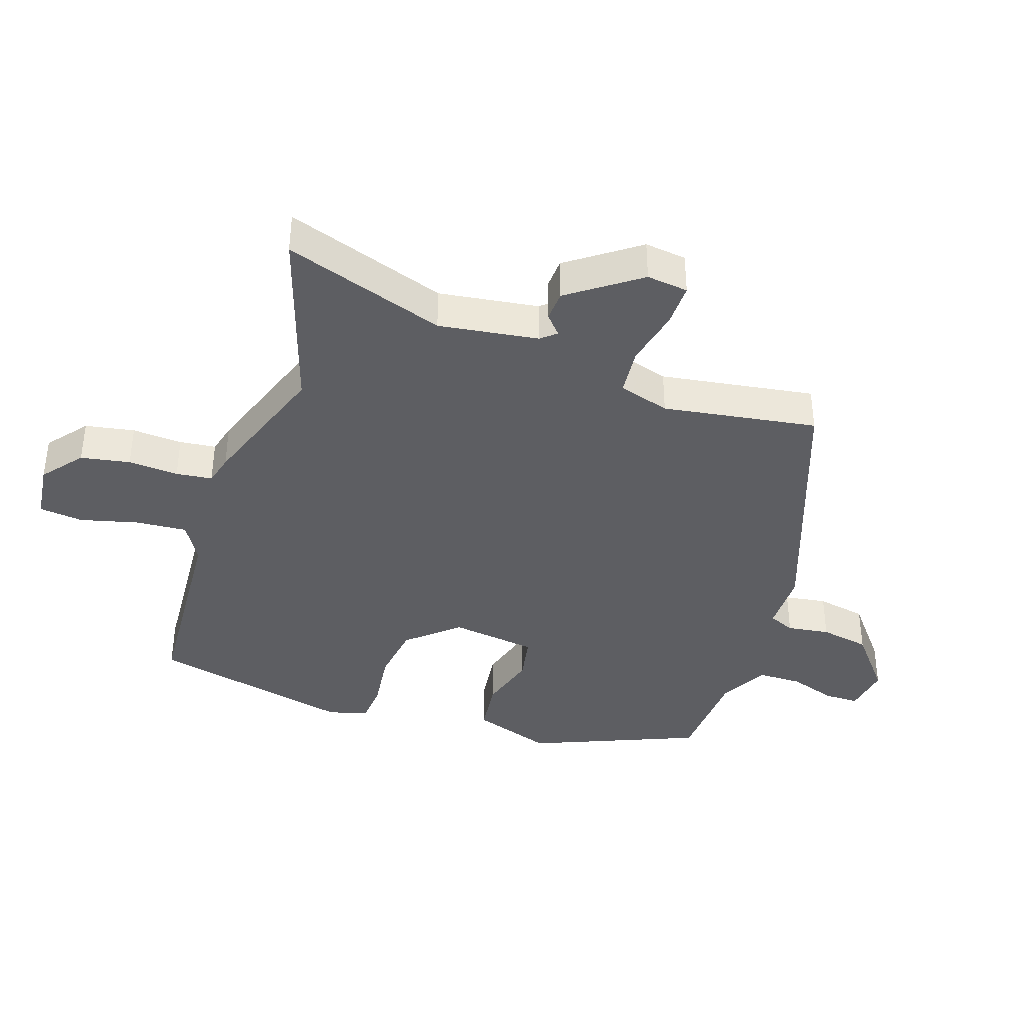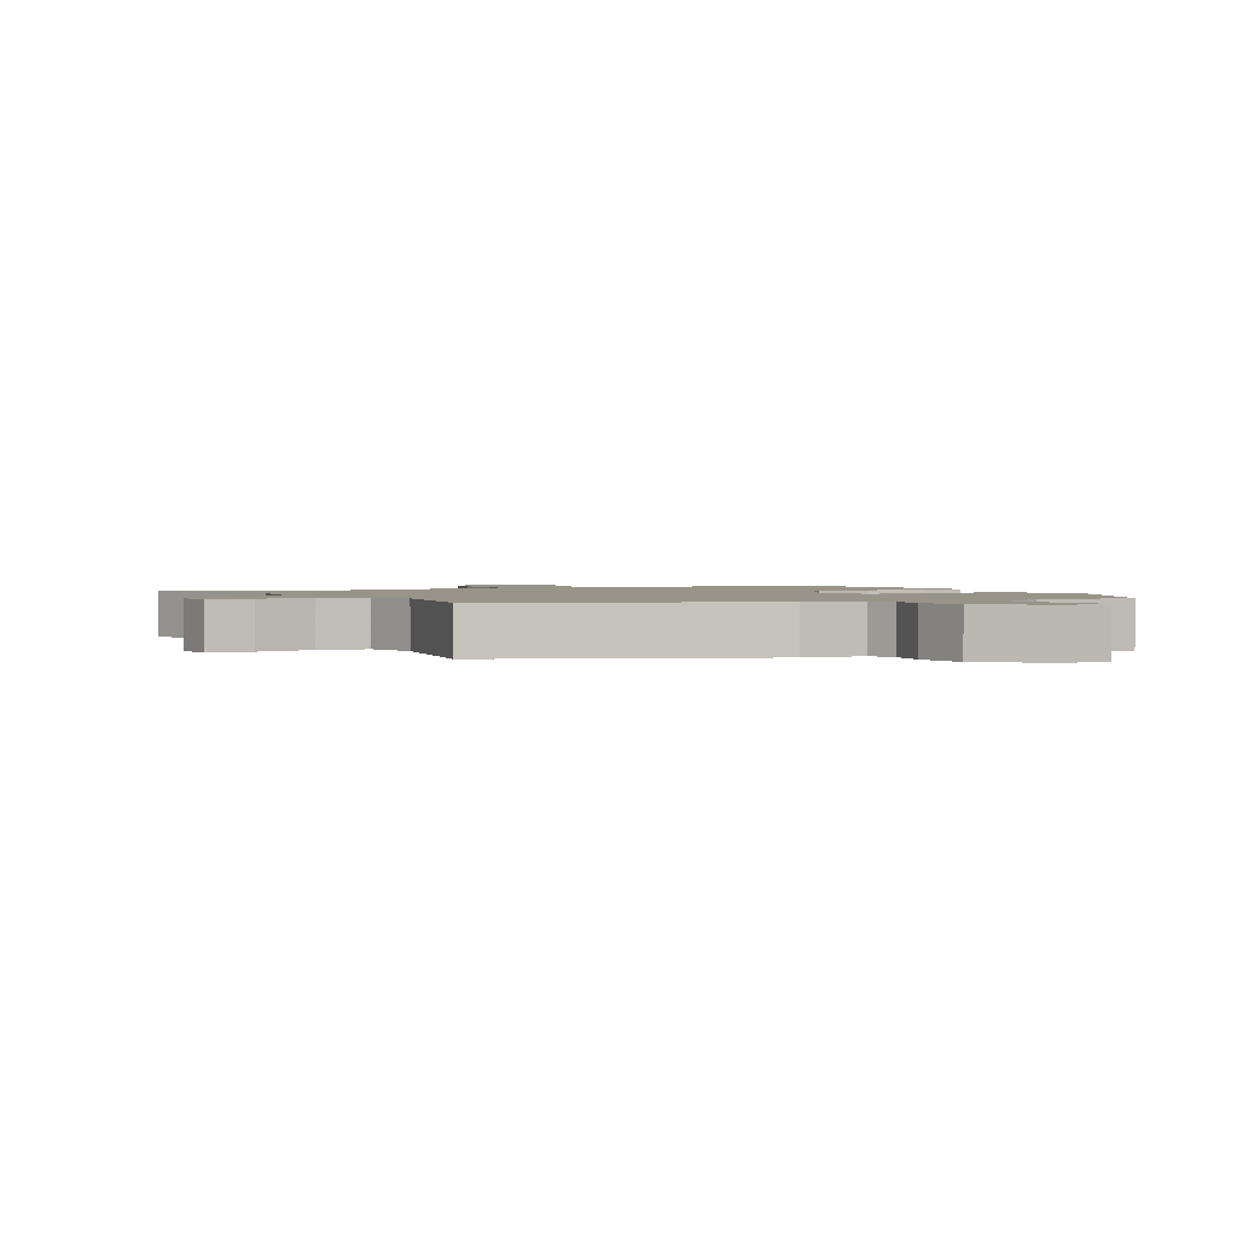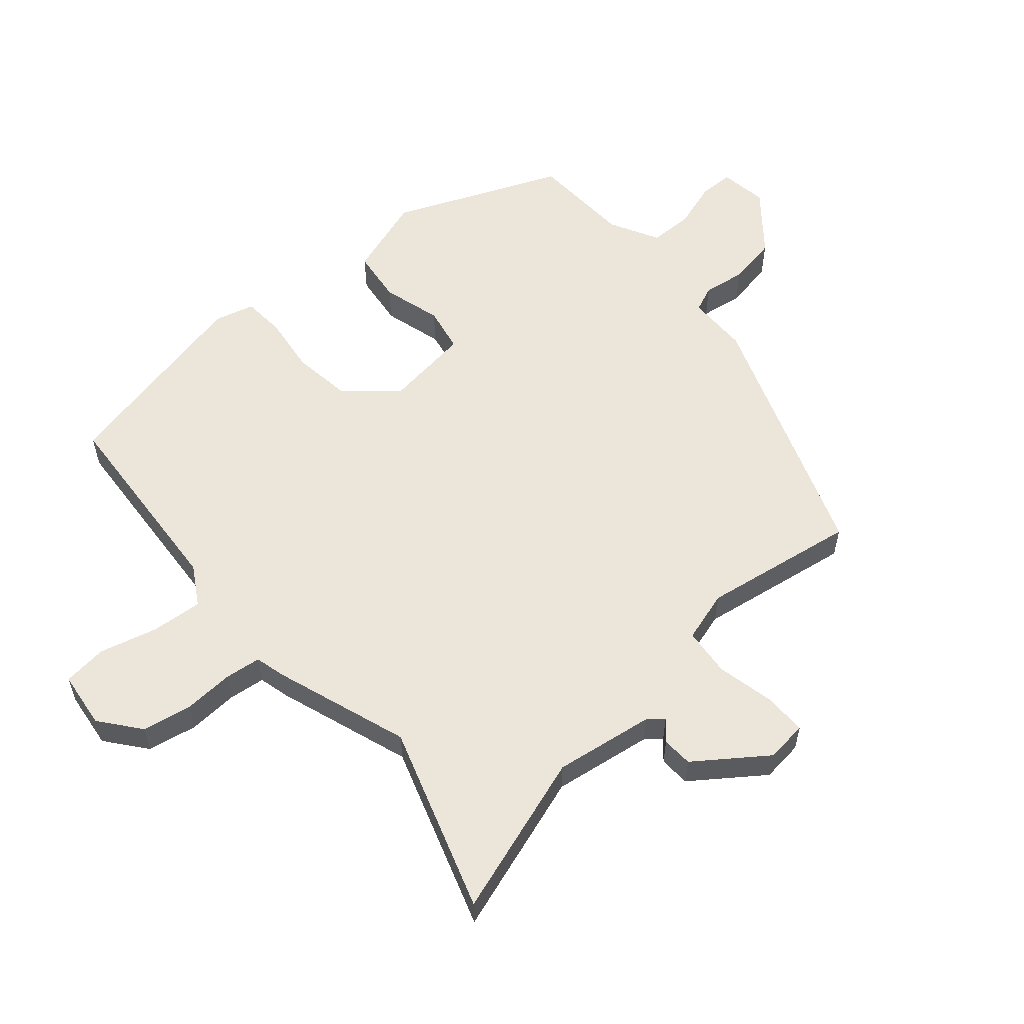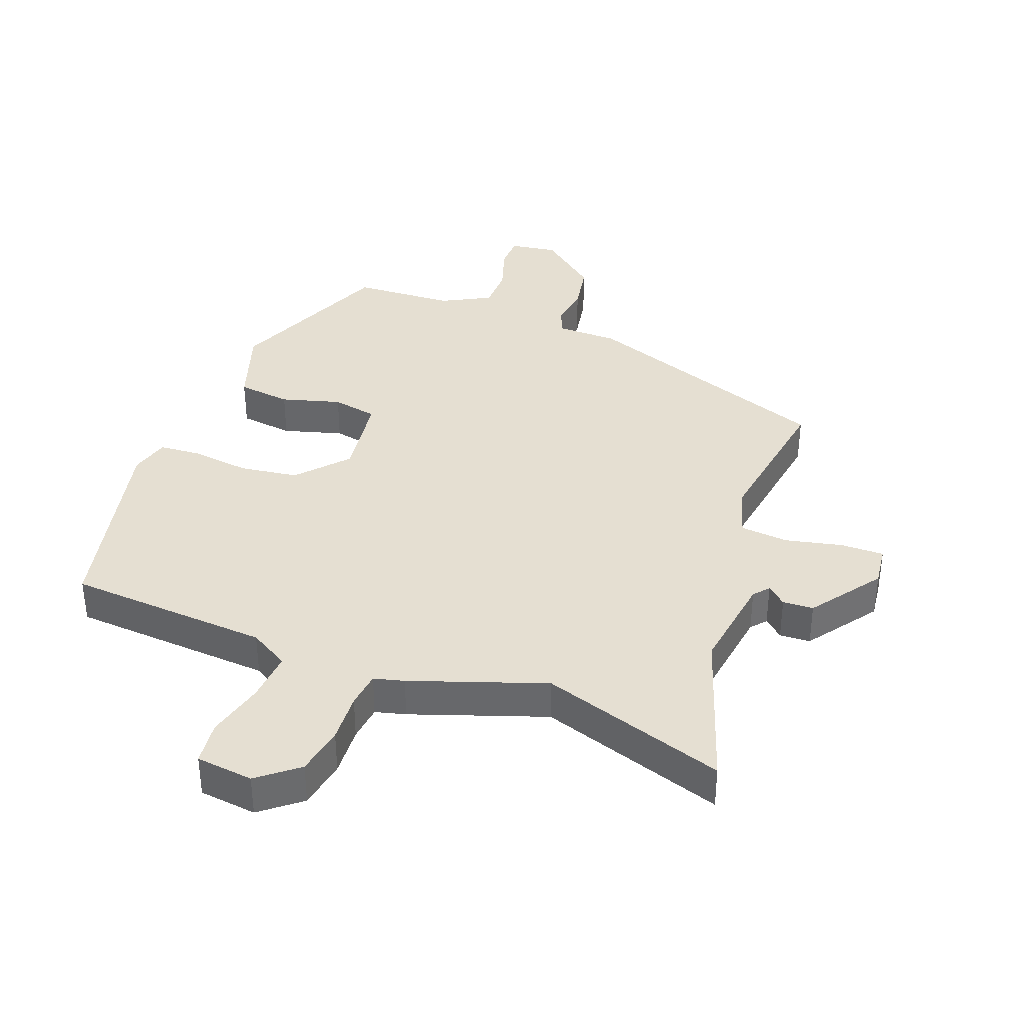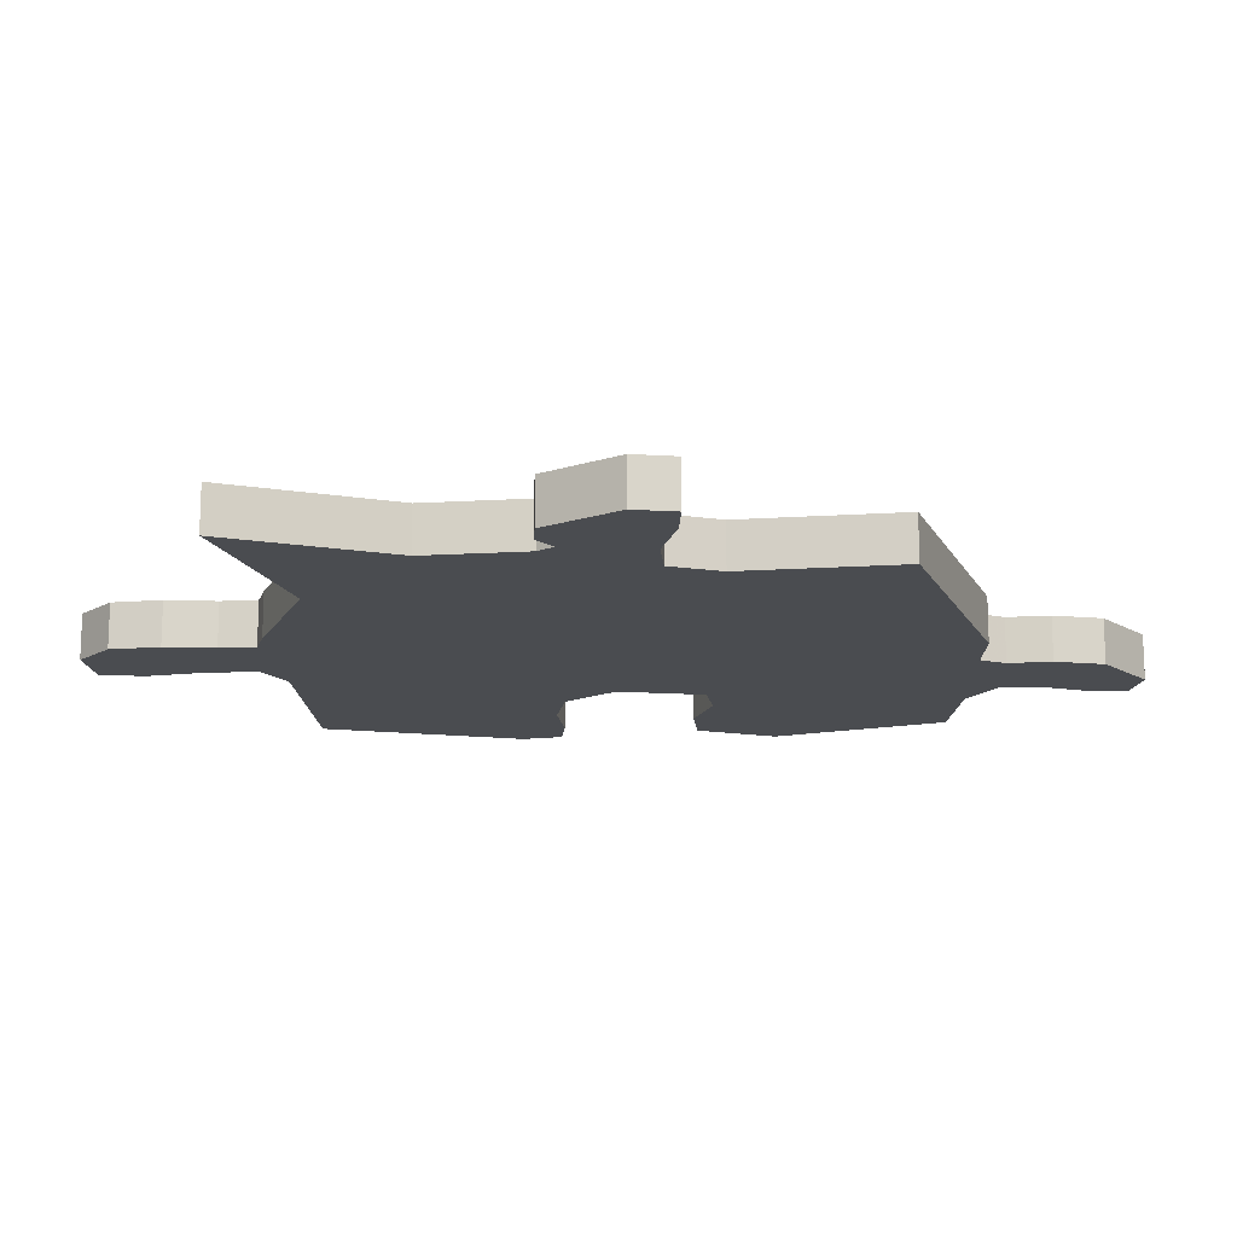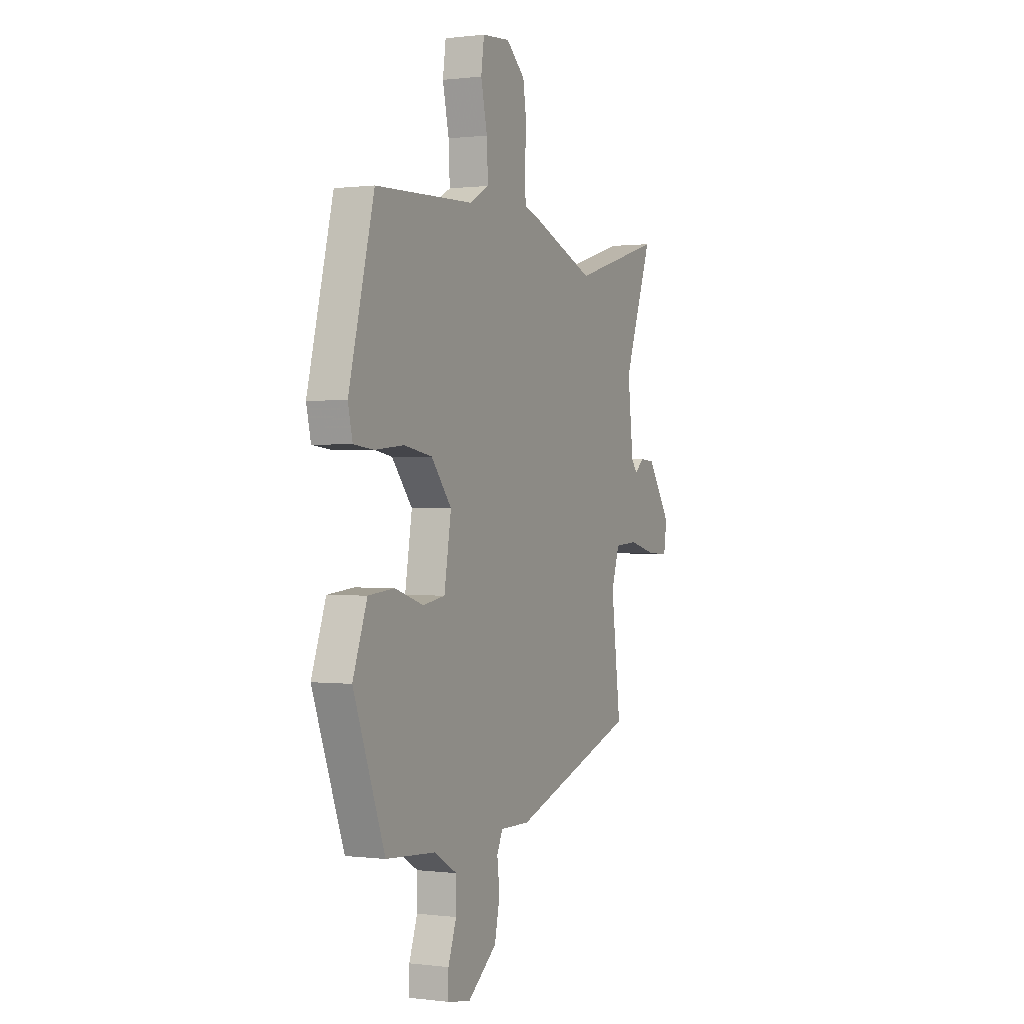
<metadata>
{"format":"obj","ext":"obj","renderer":"f3d","projection":"perspective","resolution":1024,"background":"white","views":[{"elev":-39.0,"azim":73.1,"up":"+Y"},{"elev":1.7,"azim":156.2,"up":"+Y"},{"elev":57.0,"azim":51.1,"up":"+Y"},{"elev":37.3,"azim":22.4,"up":"+Y"},{"elev":-14.9,"azim":90.9,"up":"+Y"},{"elev":0.4,"azim":-65.0,"up":"+Z"}]}
</metadata>
<code>
v -0.465 0.07 0.516
v -0.14 0.07 0.528
v -0.076 0.07 0.563
v -0.08 0.07 0.645
v -0.101 0.07 0.738
v -0.091 0.07 0.808
v 0.001 0.07 0.816
v 0.063 0.07 0.763
v 0.075 0.07 0.684
v 0.068 0.07 0.604
v 0.073 0.07 0.546
v 0.121 0.07 0.532
v 0.333 0.07 0.451
v 0.632 0.07 0.538
v 0.538 0.07 0.283
v 0.556 0.07 0.124
v 0.576 0.07 0.099
v 0.607 0.07 0.125
v 0.656 0.07 0.121
v 0.733 0.07 0.007
v 0.723 0.07 -0.059
v 0.654 0.07 -0.056
v 0.563 0.07 -0.033
v 0.486 0.07 -0.038
v 0.459 0.07 -0.119
v 0.49 0.07 -0.366
v 0.077 0.07 -0.502
v -0.021 0.07 -0.5
v -0.04 0.07 -0.541
v -0.032 0.07 -0.609
v -0.049 0.07 -0.688
v -0.146 0.07 -0.762
v -0.222 0.07 -0.748
v -0.221 0.07 -0.693
v -0.194 0.07 -0.618
v -0.193 0.07 -0.548
v -0.27 0.07 -0.504
v -0.432 0.07 -0.491
v -0.535 0.07 -0.22
v -0.488 0.07 -0.093
v -0.402 0.07 -0.085
v -0.308 0.07 -0.115
v -0.235 0.07 -0.103
v -0.212 0.07 0.035
v -0.279 0.07 0.116
v -0.372 0.07 0.132
v -0.466 0.07 0.123
v -0.533 0.07 0.13
v -0.548 0.07 0.194
v -0.465 0 0.516
v -0.14 0 0.528
v -0.076 0 0.563
v -0.08 0 0.645
v -0.101 0 0.738
v -0.091 0 0.808
v 0.001 0 0.816
v 0.063 0 0.763
v 0.075 0 0.684
v 0.068 0 0.604
v 0.073 0 0.546
v 0.121 0 0.532
v 0.333 0 0.451
v 0.632 0 0.538
v 0.538 0 0.283
v 0.556 0 0.124
v 0.576 0 0.099
v 0.607 0 0.125
v 0.656 0 0.121
v 0.733 0 0.007
v 0.723 0 -0.059
v 0.654 0 -0.056
v 0.563 0 -0.033
v 0.486 0 -0.038
v 0.459 0 -0.119
v 0.49 0 -0.366
v 0.077 0 -0.502
v -0.021 0 -0.5
v -0.04 0 -0.541
v -0.032 0 -0.609
v -0.049 0 -0.688
v -0.146 0 -0.762
v -0.222 0 -0.748
v -0.221 0 -0.693
v -0.194 0 -0.618
v -0.193 0 -0.548
v -0.27 0 -0.504
v -0.432 0 -0.491
v -0.535 0 -0.22
v -0.488 0 -0.093
v -0.402 0 -0.085
v -0.308 0 -0.115
v -0.235 0 -0.103
v -0.212 0 0.035
v -0.279 0 0.116
v -0.372 0 0.132
v -0.466 0 0.123
v -0.533 0 0.13
v -0.548 0 0.194
f 46 47 48 49
f 45 46 49 1
f 44 45 1 2
f 39 40 41 42
f 37 38 39 42
f 36 37 42 43
f 32 33 34 35
f 32 35 36
f 29 30 31 32
f 28 29 32 36
f 25 26 27 28
f 24 25 28 36
f 20 21 22 23
f 20 23 24
f 17 18 19 20
f 17 20 24
f 16 17 24 36
f 13 14 15
f 11 12 13 15
f 11 15 16 36
f 7 8 9 10
f 4 5 6 7
f 3 4 7 10
f 44 2 3 10
f 36 43 44
f 10 11 36 44
f 98 97 96 95
f 50 98 95 94
f 51 50 94 93
f 91 90 89 88
f 91 88 87 86
f 92 91 86 85
f 84 83 82 81
f 85 84 81
f 81 80 79 78
f 85 81 78 77
f 77 76 75 74
f 85 77 74 73
f 72 71 70 69
f 73 72 69
f 69 68 67 66
f 73 69 66
f 85 73 66 65
f 64 63 62
f 64 62 61 60
f 85 65 64 60
f 59 58 57 56
f 56 55 54 53
f 59 56 53 52
f 59 52 51 93
f 93 92 85
f 93 85 60 59
f 1 50 51 2
f 2 51 52 3
f 3 52 53 4
f 4 53 54 5
f 5 54 55 6
f 6 55 56 7
f 7 56 57 8
f 8 57 58 9
f 9 58 59 10
f 10 59 60 11
f 11 60 61 12
f 12 61 62 13
f 13 62 63 14
f 14 63 64 15
f 15 64 65 16
f 16 65 66 17
f 17 66 67 18
f 18 67 68 19
f 19 68 69 20
f 20 69 70 21
f 21 70 71 22
f 22 71 72 23
f 23 72 73 24
f 24 73 74 25
f 25 74 75 26
f 26 75 76 27
f 27 76 77 28
f 28 77 78 29
f 29 78 79 30
f 30 79 80 31
f 31 80 81 32
f 32 81 82 33
f 33 82 83 34
f 34 83 84 35
f 35 84 85 36
f 36 85 86 37
f 37 86 87 38
f 38 87 88 39
f 39 88 89 40
f 40 89 90 41
f 41 90 91 42
f 42 91 92 43
f 43 92 93 44
f 44 93 94 45
f 45 94 95 46
f 46 95 96 47
f 47 96 97 48
f 48 97 98 49
f 49 98 50 1

</code>
